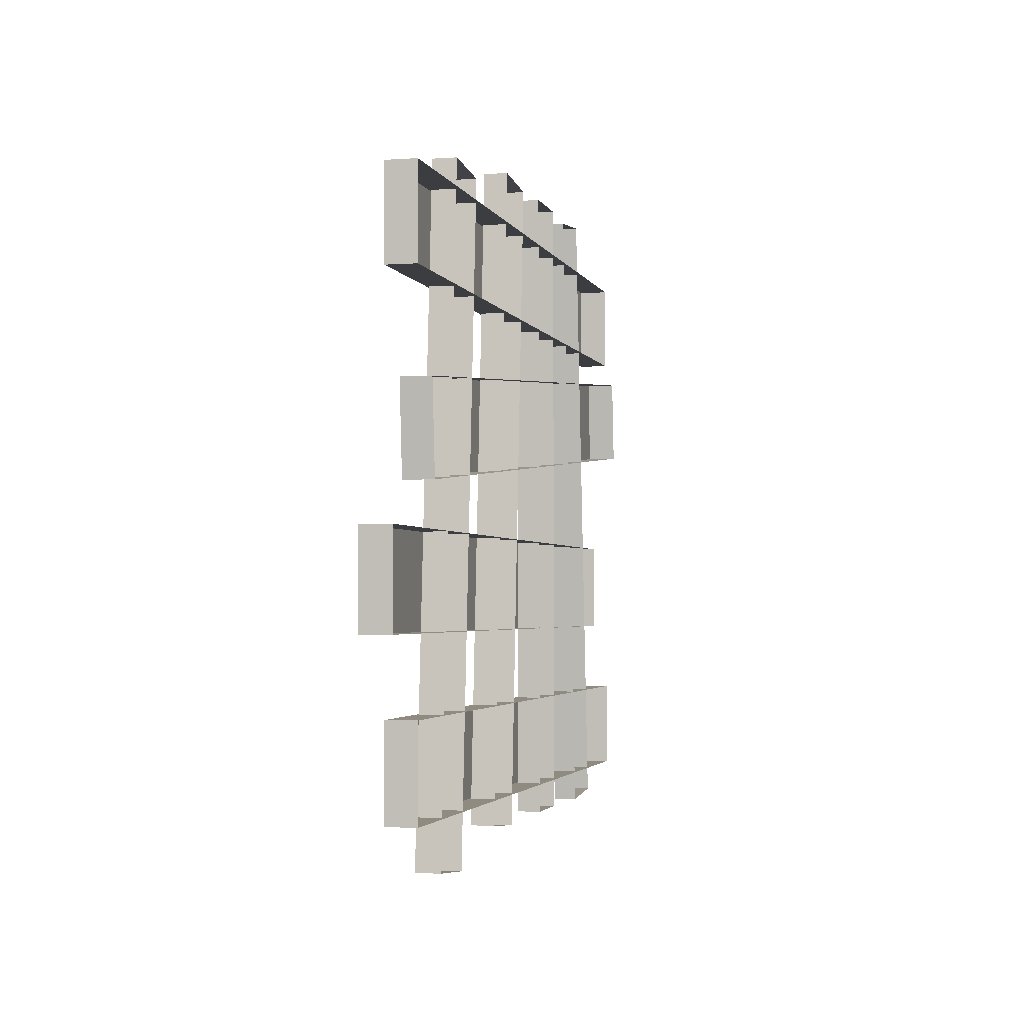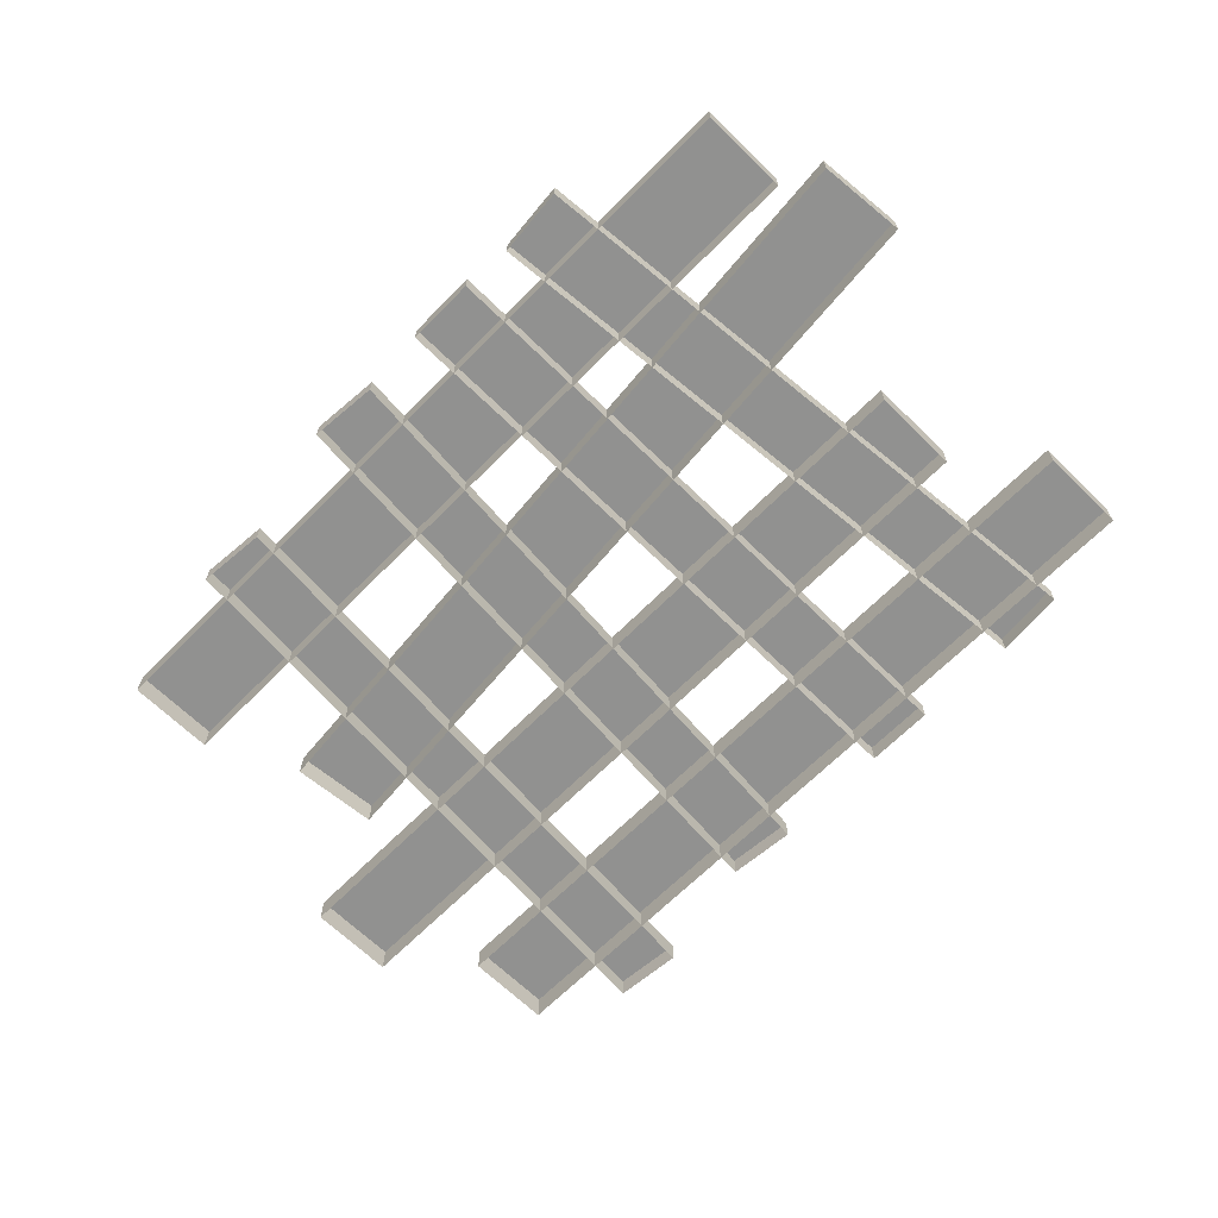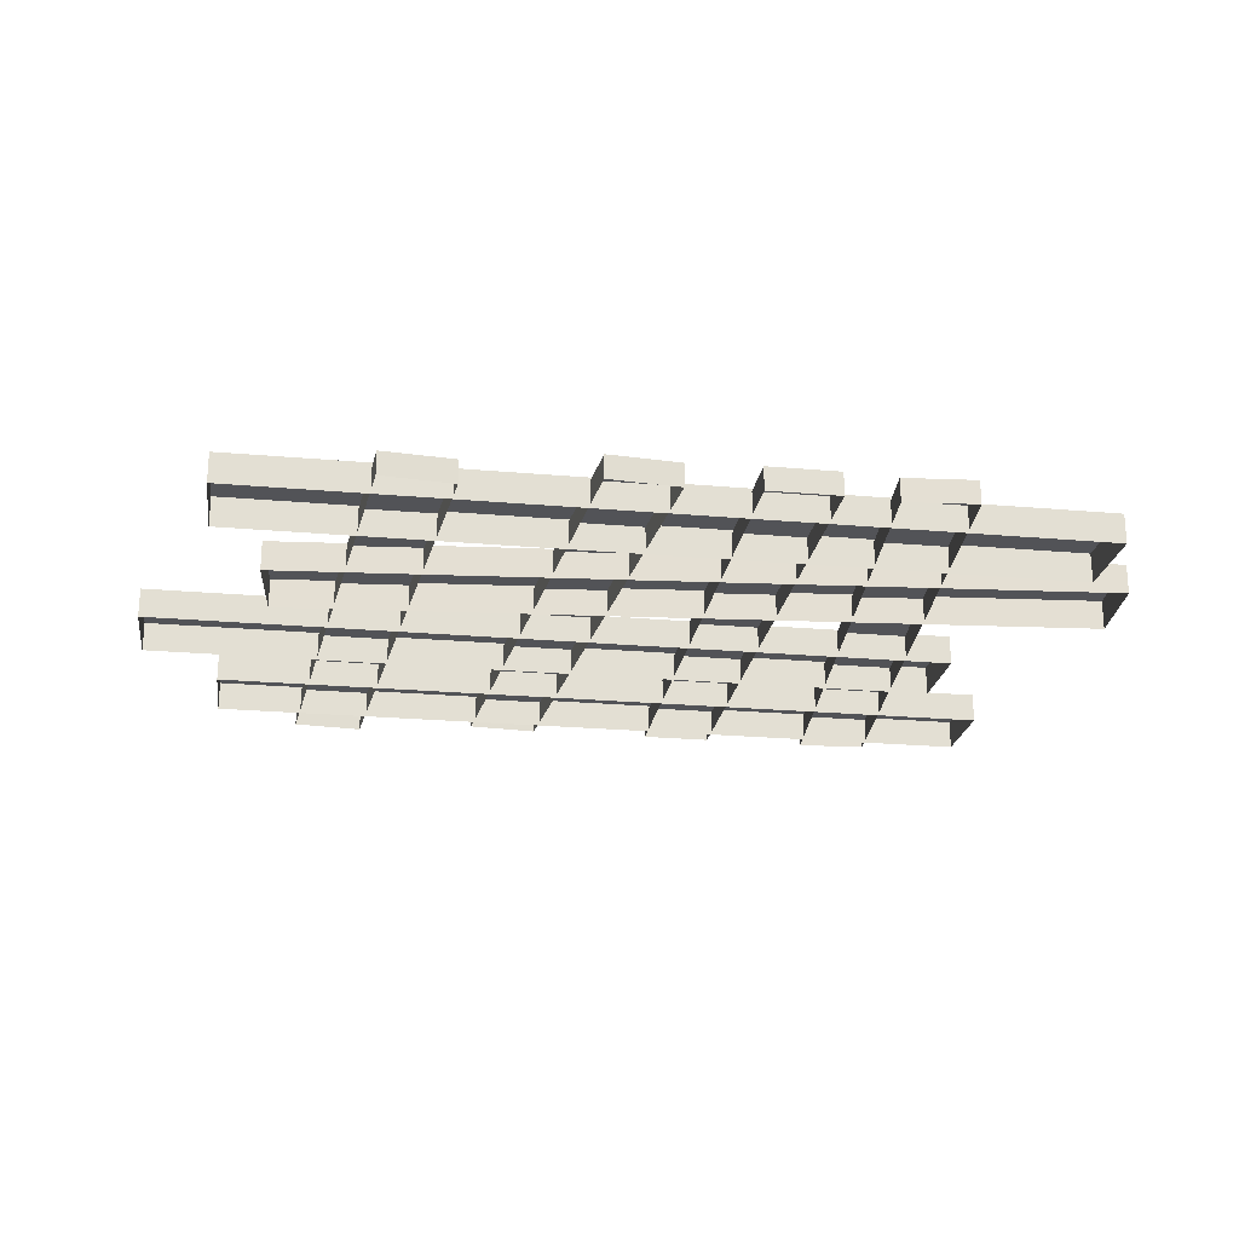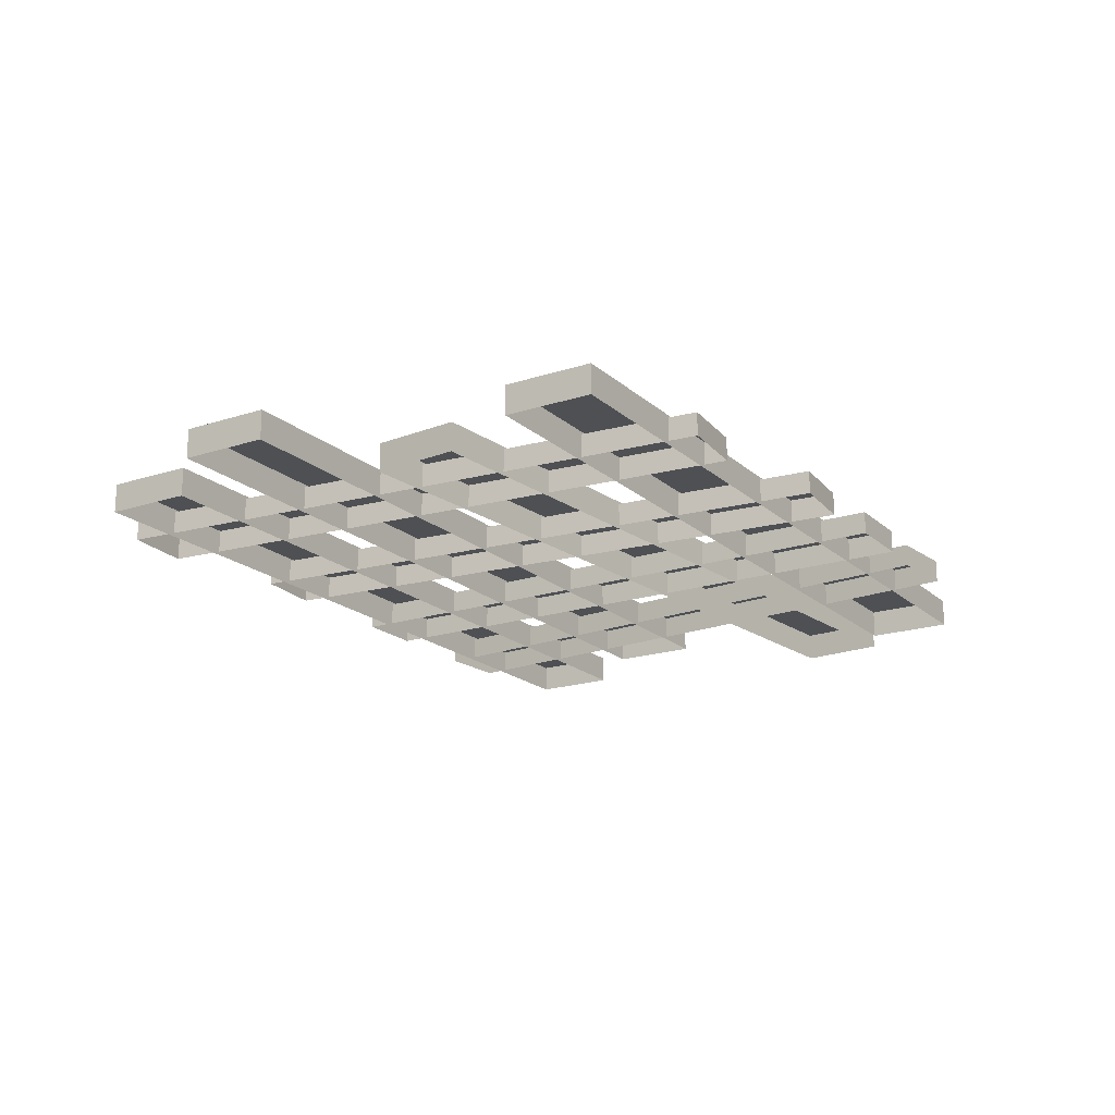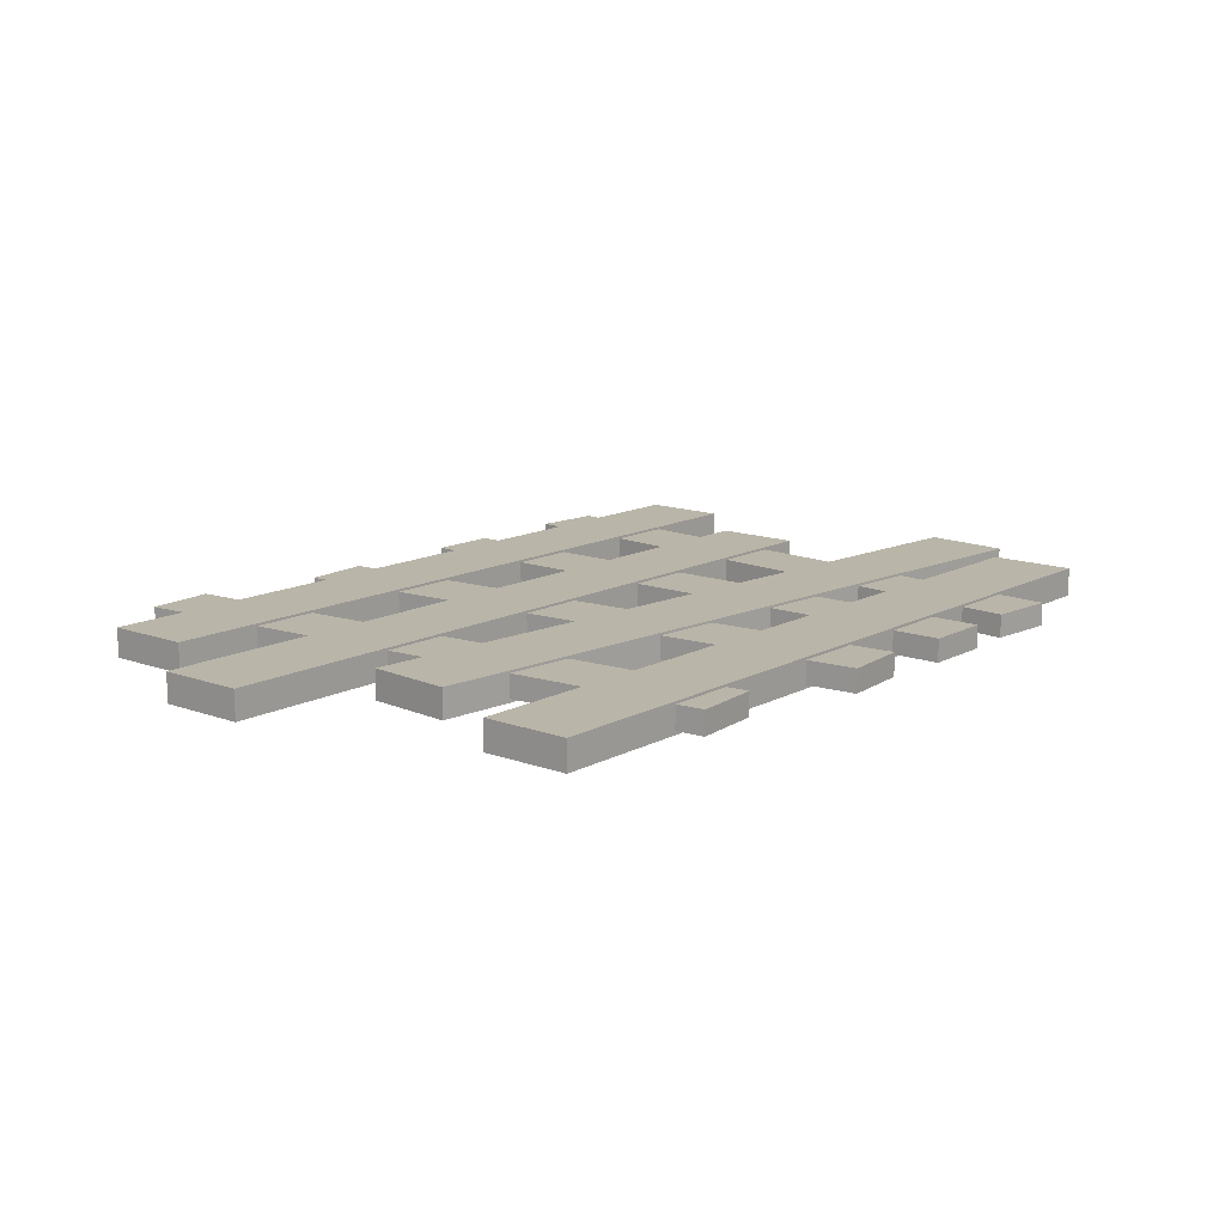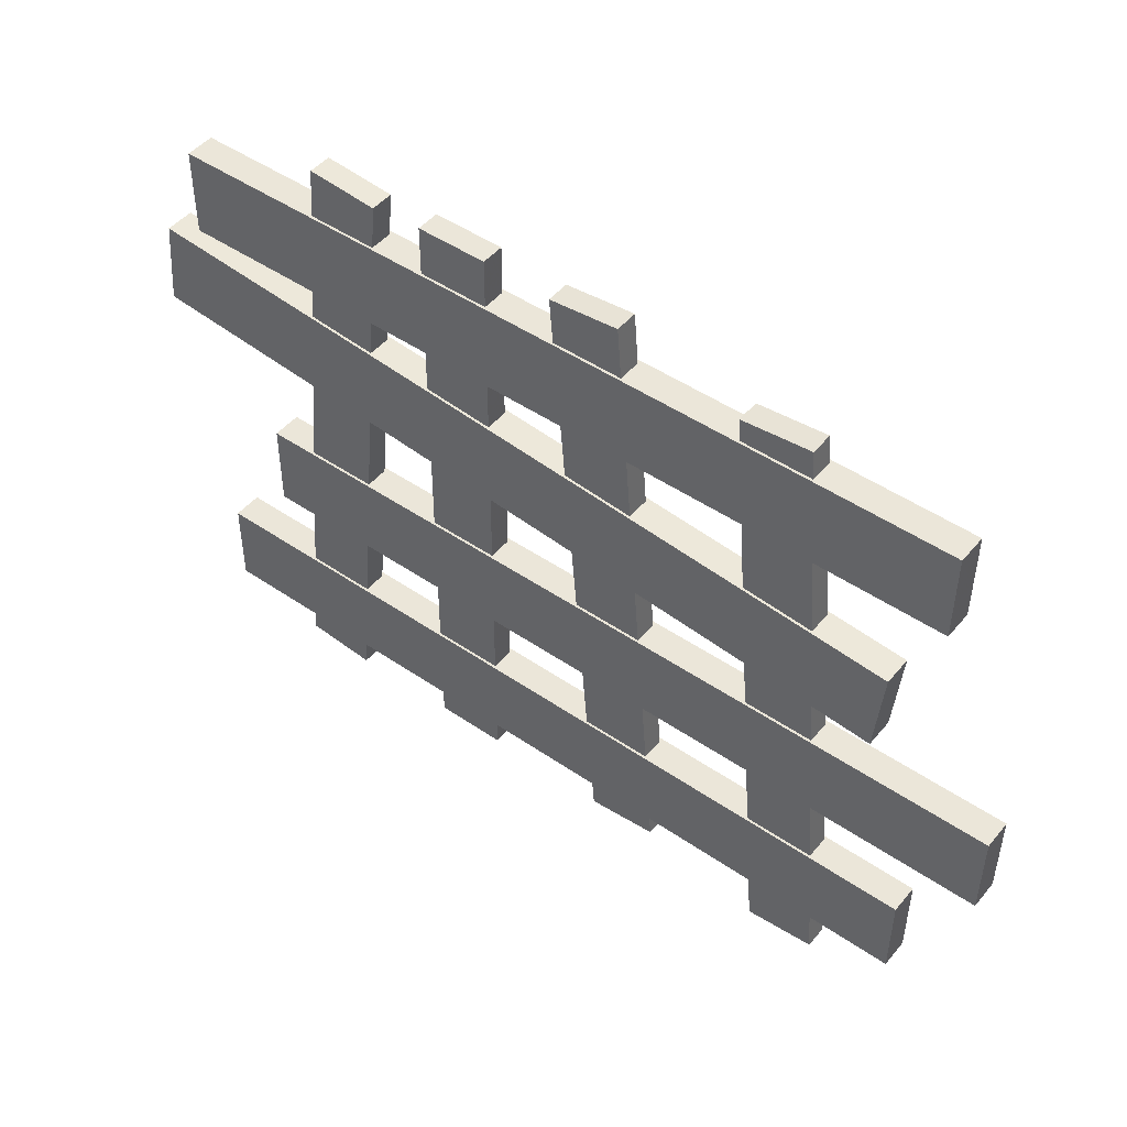
<metadata>
{"format":"obj","ext":"obj","renderer":"f3d","projection":"perspective","resolution":1024,"background":"white","views":[{"elev":-2.7,"azim":103.5,"up":"+Y"},{"elev":-65.9,"azim":-134.8,"up":"+Z"},{"elev":-22.3,"azim":171.2,"up":"+Z"},{"elev":-18.6,"azim":121.8,"up":"+Z"},{"elev":13.6,"azim":129.5,"up":"+Z"},{"elev":47.5,"azim":37.5,"up":"+Y"}]}
</metadata>
<code>
g juqing_fuben_395_zawu01
v -62.39 -29.32 -1.192
v -62.44 -42.4 -1.201
v -62.45 -42.41 3.124
v -62.4 -29.33 3.134
v 56.74 -29.8 -0.9239
v 56.73 -29.81 3.401
v 56.68 -42.88 3.392
v 56.69 -42.88 -0.933
v -62.39 -29.32 -1.192
v 56.73 -29.81 3.401
v 56.74 -29.8 -0.9239
v 56.68 -42.88 3.392
v -62.45 -42.41 3.124
v -62.44 -42.4 -1.201
v 56.69 -42.88 -0.933
v 56.68 -42.88 3.392
v -48.36 -46.13 -0.6243
v -38.09 -47.07 -0.6018
v -38.09 -47.07 2.811
v -48.37 -46.13 2.789
v -39.79 47.49 -0.5408
v -39.8 47.49 2.872
v -29.52 46.55 2.895
v -29.52 46.55 -0.5184
v -48.36 -46.13 -0.6243
v -39.8 47.49 2.872
v -39.79 47.49 -0.5408
v -29.52 46.55 2.895
v -38.09 -47.07 2.811
v -38.09 -47.07 -0.6018
v -29.52 46.55 -0.5184
v -29.52 46.55 2.895
v -51.58 -5.68 -1.151
v -51.63 -18.76 -1.16
v -51.64 -18.76 3.165
v -51.59 -5.683 3.174
v 67.56 -6.159 -0.8834
v 67.55 -6.162 3.442
v 67.49 -19.24 3.433
v 67.5 -19.24 -0.8925
v -51.58 -5.68 -1.151
v 67.55 -6.162 3.442
v 67.56 -6.159 -0.8834
v 67.49 -19.24 3.433
v -51.64 -18.76 3.165
v -51.63 -18.76 -1.16
v 67.5 -19.24 -0.8925
v 67.49 -19.24 3.433
v 49.34 0.205 -0.92
v 50.53 13.23 -0.9084
v 50.52 13.23 3.417
v 49.33 0.2021 3.405
v -69.3 11.07 -1.179
v -69.31 11.06 3.146
v -68.12 24.09 3.157
v -68.11 24.09 -1.168
v 49.34 0.205 -0.92
v -69.31 11.06 3.146
v -69.3 11.07 -1.179
v -68.12 24.09 3.157
v 50.52 13.23 3.417
v 50.53 13.23 -0.9084
v -68.11 24.09 -1.168
v -68.12 24.09 3.157
v 57.22 26.42 -0.8843
v 57.28 39.5 -0.8752
v 57.27 39.5 3.45
v 57.21 26.42 3.441
v -61.91 26.9 -1.152
v -61.92 26.9 3.173
v -61.87 39.98 3.182
v -61.86 39.98 -1.143
v 57.22 26.42 -0.8843
v -61.92 26.9 3.173
v -61.91 26.9 -1.152
v -61.87 39.98 3.182
v 57.27 39.5 3.45
v 57.28 39.5 -0.8752
v -61.86 39.98 -1.143
v -61.87 39.98 3.182
v -11.71 47.11 -0.4779
v -22.03 47.15 -0.5011
v -22.04 47.15 2.912
v -11.72 47.1 2.935
v -12.09 -46.9 -0.5432
v -12.09 -46.91 2.87
v -22.41 -46.86 2.847
v -22.41 -46.86 -0.5664
v -11.71 47.11 -0.4779
v -12.09 -46.91 2.87
v -12.09 -46.9 -0.5432
v -22.41 -46.86 2.847
v -22.04 47.15 2.912
v -22.03 47.15 -0.5011
v -22.41 -46.86 -0.5664
v -22.41 -46.86 2.847
v 8.628 47.3 -0.432
v -1.657 46.44 -0.4558
v -1.665 46.44 2.957
v 8.621 47.29 2.981
v 16.45 -46.39 -0.4787
v 16.44 -46.39 2.934
v 6.152 -47.25 2.911
v 6.16 -47.25 -0.5024
v 8.628 47.3 -0.432
v 16.44 -46.39 2.934
v 16.45 -46.39 -0.4787
v 6.152 -47.25 2.911
v -1.665 46.44 2.957
v -1.657 46.44 -0.4558
v 6.16 -47.25 -0.5024
v 6.152 -47.25 2.911
v 36.67 43.84 -0.3713
v 26.38 42.99 -0.3951
v 26.37 42.98 3.018
v 36.66 43.84 3.042
v 44.48 -49.84 -0.418
v 44.48 -49.84 2.995
v 34.19 -50.7 2.971
v 34.2 -50.7 -0.4417
v 36.67 43.84 -0.3713
v 44.48 -49.84 2.995
v 44.48 -49.84 -0.418
v 34.19 -50.7 2.971
v 26.37 42.98 3.018
v 26.38 42.99 -0.3951
v 34.2 -50.7 -0.4417
v 34.19 -50.7 2.971
f 1 2 3
f 3 4 1
f 5 6 7
f 7 8 5
f 9 4 10
f 10 11 9
f 4 3 12
f 12 10 4
f 13 14 15
f 15 16 13
f 17 18 19
f 19 20 17
f 21 22 23
f 23 24 21
f 25 20 26
f 26 27 25
f 20 19 28
f 28 26 20
f 29 30 31
f 31 32 29
f 33 34 35
f 35 36 33
f 37 38 39
f 39 40 37
f 41 36 42
f 42 43 41
f 36 35 44
f 44 42 36
f 45 46 47
f 47 48 45
f 49 50 51
f 51 52 49
f 53 54 55
f 55 56 53
f 57 52 58
f 58 59 57
f 52 51 60
f 60 58 52
f 61 62 63
f 63 64 61
f 65 66 67
f 67 68 65
f 69 70 71
f 71 72 69
f 73 68 74
f 74 75 73
f 68 67 76
f 76 74 68
f 77 78 79
f 79 80 77
f 81 82 83
f 83 84 81
f 85 86 87
f 87 88 85
f 89 84 90
f 90 91 89
f 84 83 92
f 92 90 84
f 93 94 95
f 95 96 93
f 97 98 99
f 99 100 97
f 101 102 103
f 103 104 101
f 105 100 106
f 106 107 105
f 100 99 108
f 108 106 100
f 109 110 111
f 111 112 109
f 113 114 115
f 115 116 113
f 117 118 119
f 119 120 117
f 121 116 122
f 122 123 121
f 116 115 124
f 124 122 116
f 125 126 127
f 127 128 125

</code>
